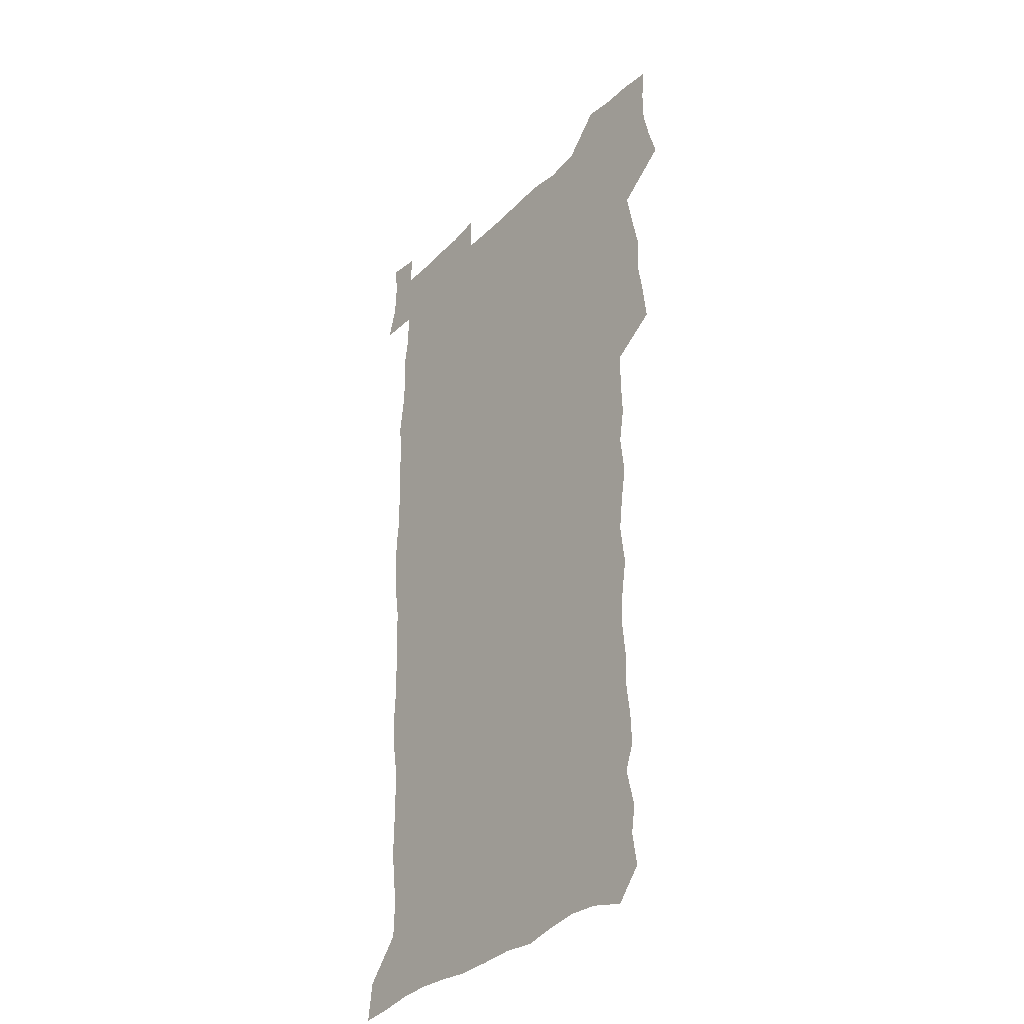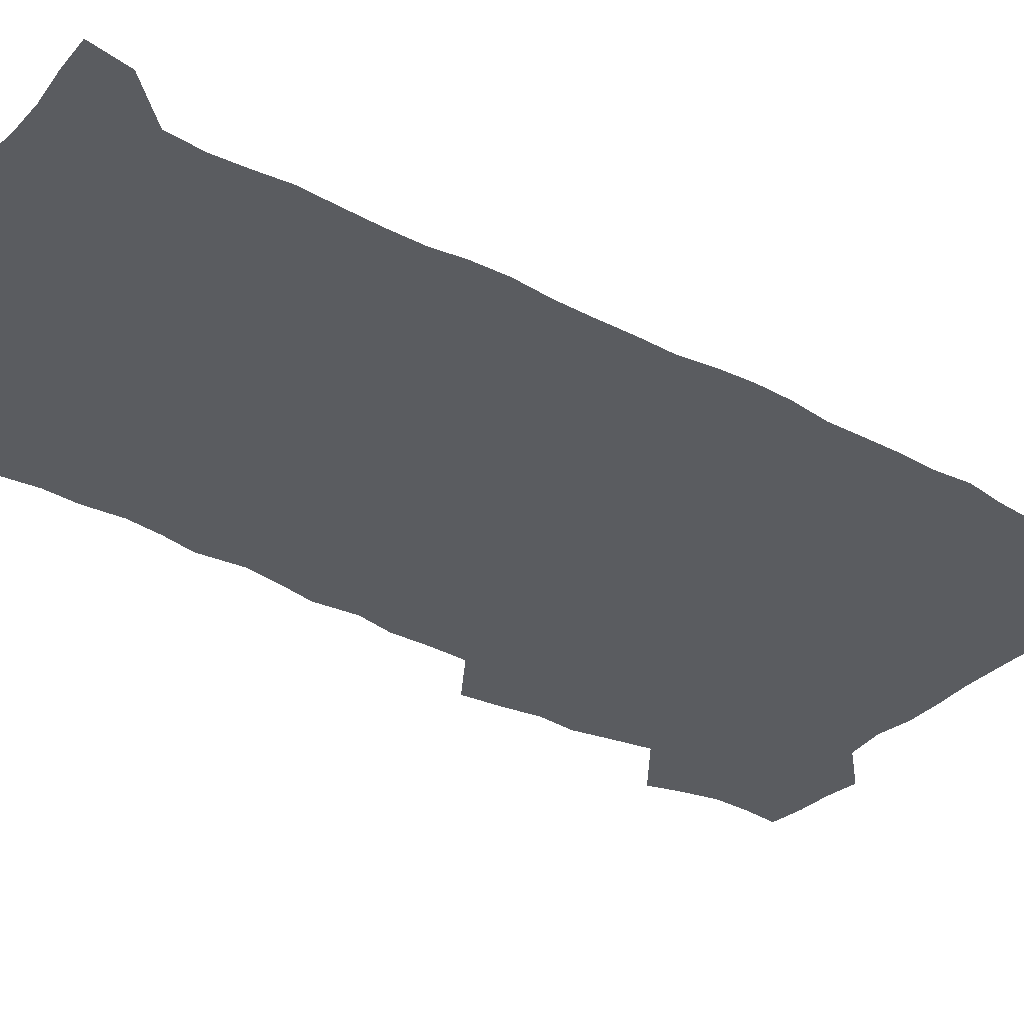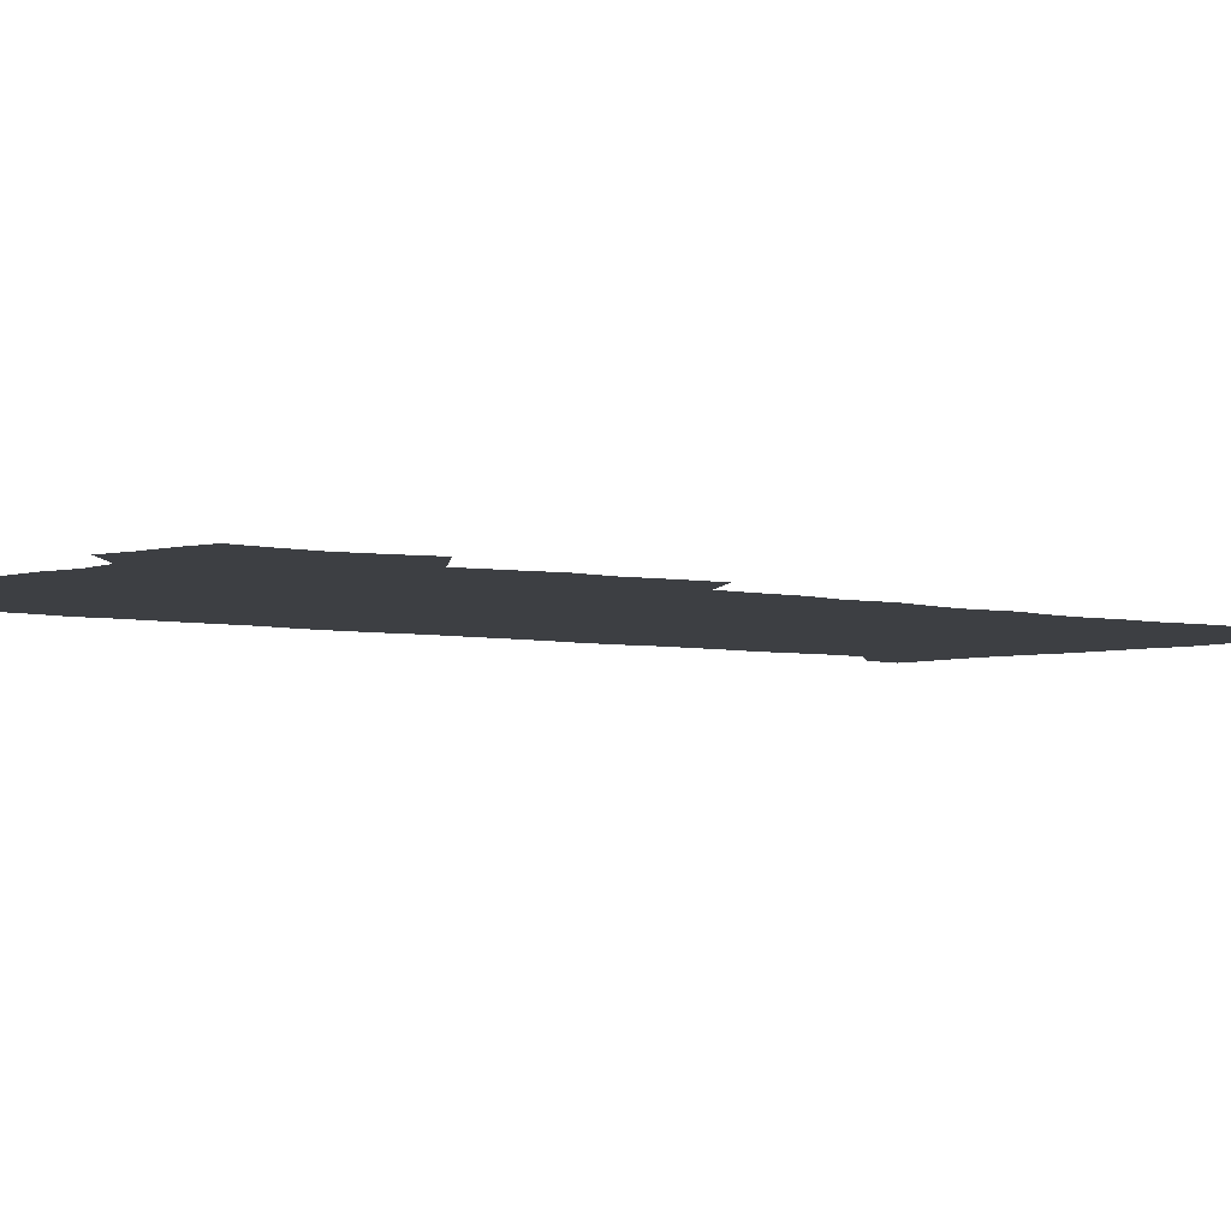
<metadata>
{"format":"obj","ext":"obj","renderer":"f3d","projection":"perspective","resolution":1024,"background":"white","views":[{"elev":-33.0,"azim":-127.3,"up":"+Y"},{"elev":-33.6,"azim":52.7,"up":"+Z"},{"elev":-3.9,"azim":-131.9,"up":"+Z"}]}
</metadata>
<code>
v 457.6 526.7 0
v 461.9 540.9 0
v 465.3 555.4 0
v 465.4 569.9 0
v 464.3 585 0
v 470 429 0
v 471.9 445.3 0
v 474.8 461.8 0
v 473.9 477.1 0
v 477.5 493.3 0
v 480.8 509.5 0
v 481 524.2 0
v 478.1 539.7 0
v 483.3 553.7 0
v 481.2 569.1 0
v 478.5 586.9 0
v 491.5 152.6 0
v 493.9 167.8 0
v 491.9 180.1 0
v 496.2 197.5 0
v 491.8 208.8 0
v 492.5 223.7 0
v 494.6 240 0
v 494.1 254.5 0
v 496 271.3 0
v 494.7 286.2 0
v 492.2 300.4 0
v 494.8 319.7 0
v 492.9 334.7 0
v 490.3 349.6 0
v 492.6 367.9 0
v 489.9 383.1 0
v 490.7 399.7 0
v 490.6 415.7 0
v 493.6 432.8 0
v 493.2 448 0
v 495.2 463.8 0
v 495.4 478.8 0
v 495.3 493.8 0
v 497.7 509.4 0
v 497.5 524.2 0
v 498.3 538.8 0
v 497.2 554.4 0
v 495.4 570.2 0
v 493 587.3 0
v 503.1 139.5 0
v 509.6 159.1 0
v 513.8 176.3 0
v 512 188.9 0
v 513.6 204.7 0
v 514 219.5 0
v 516.4 236.2 0
v 517 251.4 0
v 516.4 265.8 0
v 514.7 279.6 0
v 514 294.5 0
v 510.9 308.1 0
v 511.5 324.6 0
v 511.7 340.8 0
v 511 356.3 0
v 511.2 372.4 0
v 512.4 388.8 0
v 512.6 404.1 0
v 509.3 418.5 0
v 510.7 434.5 0
v 512.2 450.1 0
v 512.1 464.7 0
v 510.4 479.4 0
v 512.8 494.5 0
v 513.3 509.3 0
v 514.1 523.8 0
v 513.4 538.8 0
v 512 554.3 0
v 510.2 570.2 0
v 507.1 589.4 0
v 519.9 144 0
v 524.4 161.4 0
v 528.9 180.5 0
v 528.1 193.7 0
v 530.2 210.2 0
v 531.6 226.1 0
v 532 241 0
v 532.2 255.9 0
v 531.9 270.6 0
v 531.1 284.9 0
v 530.2 299.6 0
v 529.8 314.8 0
v 529.7 330.2 0
v 529.2 345.2 0
v 528.4 360.1 0
v 528.2 375.5 0
v 528.3 390.9 0
v 528 406.1 0
v 527.4 421 0
v 527.5 436.1 0
v 526.9 450.7 0
v 527.4 465.5 0
v 530.1 480.8 0
v 529.1 495 0
v 529.1 509.4 0
v 529 523.8 0
v 529.1 538.1 0
v 527.6 553.5 0
v 524.3 571.8 0
v 534.9 145.1 0
v 539.7 164.1 0
v 542.5 181.8 0
v 545.7 200.4 0
v 546.3 215.3 0
v 546.8 230.2 0
v 546.9 244.7 0
v 546.5 258.9 0
v 546 273.2 0
v 545.8 288.1 0
v 545.2 302.7 0
v 545.4 318.3 0
v 544.4 332.4 0
v 544 347.3 0
v 543.6 362.1 0
v 544.2 378 0
v 543.2 392.3 0
v 544.7 408.4 0
v 543.8 422.7 0
v 544.1 437.5 0
v 544.5 452.2 0
v 544.5 466.7 0
v 544.3 481 0
v 544.2 495.2 0
v 544.2 509.4 0
v 543.7 523.7 0
v 544.7 537.4 0
v 542.2 554 0
v 540.7 569.9 0
v 549.3 143.3 0
v 553.4 162.6 0
v 557.3 184.3 0
v 559.7 203 0
v 560.1 217.3 0
v 560.9 232.8 0
v 560.5 246.6 0
v 560.5 261.3 0
v 560.2 275.7 0
v 559.6 289.8 0
v 559.7 305.3 0
v 558.9 319.3 0
v 558.9 334.4 0
v 558.6 349.1 0
v 557.7 362.8 0
v 558.5 379 0
v 558.3 393.7 0
v 558.9 409.1 0
v 558.7 423.5 0
v 558.4 437.8 0
v 559 452.6 0
v 558.9 466.9 0
v 558.8 481.2 0
v 558.8 495.4 0
v 558.8 509.6 0
v 558.5 523.7 0
v 558.8 537.4 0
v 557.5 552.9 0
v 554.9 572.2 0
v 564 140.6 0
v 569.4 166.6 0
v 571 183.8 0
v 572.6 202.3 0
v 574.2 220.8 0
v 574.4 234.5 0
v 574 247.9 0
v 574 262.3 0
v 574 277.2 0
v 573.8 291.8 0
v 573.5 306.5 0
v 573.6 321.6 0
v 573.1 335.9 0
v 572.1 349.6 0
v 573.3 366 0
v 573.5 380.9 0
v 573.3 395.1 0
v 573.3 409.7 0
v 573.2 424 0
v 573.2 438.4 0
v 573.6 453.2 0
v 573 467.3 0
v 573.2 481.4 0
v 573.5 495.7 0
v 573.3 509.7 0
v 573 523.9 0
v 572.7 538.3 0
v 571.8 553.7 0
v 570 572 0
v 580.5 142.3 0
v 584 167.5 0
v 585.3 185.5 0
v 586.3 203.1 0
v 587 218.9 0
v 587.3 234.9 0
v 587.4 248.7 0
v 587.4 262.4 0
v 587.6 278.8 0
v 587.2 292.1 0
v 587.3 307.6 0
v 587.2 321.8 0
v 587.3 337.3 0
v 587 351.5 0
v 587.2 366.4 0
v 587.1 380.4 0
v 587.4 395.5 0
v 587.3 409.8 0
v 587.3 424.3 0
v 587.3 438.4 0
v 587.4 453.2 0
v 587.6 467.5 0
v 587.5 481.6 0
v 587.5 495.8 0
v 587.6 509.9 0
v 587.4 524 0
v 587.1 538.3 0
v 586.5 553.9 0
v 585.4 570.9 0
v 596.7 141.7 0
v 598.3 165.9 0
v 599.4 187 0
v 599.8 202.8 0
v 600.1 218.3 0
v 599.9 235.3 0
v 600.8 247.5 0
v 600.8 262.1 0
v 600.8 278.5 0
v 600.7 292.6 0
v 600.8 306.9 0
v 600.8 321.5 0
v 600.8 338.3 0
v 600.8 351.6 0
v 601.2 367.1 0
v 601.2 381.4 0
v 601.4 395.3 0
v 601.4 409.9 0
v 601.4 424.1 0
v 601.4 438.4 0
v 601.6 453.4 0
v 601.7 467.5 0
v 601.7 481.7 0
v 601.7 495.9 0
v 601.7 510.1 0
v 601.7 524.1 0
v 601.5 537.9 0
v 601 555 0
v 600.5 570.9 0
v 612.8 141.5 0
v 613 163.5 0
v 613.3 185.6 0
v 613.3 203.2 0
v 613.6 217.5 0
v 613.6 233 0
v 613.9 248.7 0
v 614 261.8 0
v 614 278.6 0
v 614.1 292.6 0
v 614.5 306.5 0
v 614.5 321.8 0
v 614.6 337 0
v 614.7 352.5 0
v 615 366.5 0
v 615.4 380.4 0
v 615.3 395.5 0
v 615.5 409.6 0
v 615.6 424 0
v 615.5 438.9 0
v 615.8 453.2 0
v 615.8 467.5 0
v 615.9 481.7 0
v 616.3 496.1 0
v 616 510.5 0
v 616 524.6 0
v 615.7 538.9 0
v 615.8 554.1 0
v 615.5 571.2 0
v 615.3 588.6 0
v 628.6 143.2 0
v 627.6 167.8 0
v 627.6 183 0
v 626.5 203 0
v 627 216.9 0
v 627.5 231.1 0
v 627.3 247.1 0
v 627.3 262.5 0
v 627.6 276.9 0
v 628.1 290.7 0
v 628.2 305.7 0
v 628.4 320.9 0
v 628.3 336.6 0
v 628.3 351.6 0
v 628.7 365.9 0
v 629.4 380 0
v 629.6 394.6 0
v 629.6 409.3 0
v 630 423.5 0
v 630.8 437.7 0
v 630 453 0
v 629.9 467.4 0
v 630.3 481.6 0
v 630.6 496.1 0
v 630.6 510.5 0
v 630.5 524.9 0
v 630.4 539.4 0
v 630.5 554.1 0
v 630.8 569.5 0
v 630.9 586.1 0
v 644.2 144.2 0
v 641.8 166.6 0
v 641.5 182.5 0
v 641.2 198.9 0
v 641.2 214.1 0
v 641.3 229.2 0
v 641 245.2 0
v 642.6 258.5 0
v 641.7 275 0
v 641.2 291.2 0
v 641.8 305.1 0
v 642.7 319.1 0
v 642.8 334.4 0
v 644.5 348.3 0
v 643.3 364.3 0
v 644.4 378.4 0
v 645.5 392.7 0
v 644.7 408.1 0
v 644.7 422.9 0
v 645.1 437.5 0
v 644.5 452.5 0
v 646.1 466.8 0
v 645.1 481.6 0
v 645.6 496 0
v 645.6 510.6 0
v 645.6 525.2 0
v 645.3 539.7 0
v 645.4 554.6 0
v 645.5 569.4 0
v 645.8 586 0
v 659.4 143.7 0
v 655.4 166.5 0
v 655.9 180.4 0
v 656.1 195.1 0
v 655.5 211.3 0
v 655.2 226.8 0
v 655.9 241.4 0
v 656.7 256 0
v 656.5 271.7 0
v 657.5 286.3 0
v 658.1 301 0
v 657.1 317 0
v 659.2 330.8 0
v 660 345.5 0
v 658.3 362.2 0
v 660 376.3 0
v 660.9 391 0
v 660 406.7 0
v 660.2 421.6 0
v 661.2 436.2 0
v 660.9 451.2 0
v 662.3 465.9 0
v 661.2 481.1 0
v 661 495.8 0
v 661.2 510.5 0
v 662.1 525.5 0
v 661.1 540.4 0
v 660.8 555.3 0
v 660.3 569.7 0
v 660.7 585.2 0
v 675.1 141.6 0
v 671.7 161.4 0
v 670.9 176.8 0
v 670.3 192.3 0
v 671.6 206 0
v 673.5 219.6 0
v 673.2 235.1 0
v 673.1 250.6 0
v 673.6 265.7 0
v 676 279.8 0
v 676.9 294.6 0
v 676 310.9 0
v 676.3 326.4 0
v 676.9 341.7 0
v 677 357.5 0
v 679.2 372.1 0
v 680.5 387.1 0
v 680.4 402.7 0
v 678.7 419 0
v 679.4 434.2 0
v 679.8 449.4 0
v 679.5 464.8 0
v 681.1 479.8 0
v 678.9 495.4 0
v 677.9 510.5 0
v 678.9 525.5 0
v 676.3 541.4 0
v 676.3 556.3 0
v 675.5 570.6 0
v 675.5 585.4 0
v 675.4 600 0
v 689.8 140.5 0
v 687.5 157.8 0
v 696.2 556.8 0
v 691.5 572.1 0
v 690.6 586.4 0
v 691.7 602.2 0
f 11 12 1
f 1 12 2
f 12 13 2
f 2 13 3
f 13 14 3
f 3 14 4
f 14 15 4
f 4 15 5
f 15 16 5
f 34 35 6
f 6 35 7
f 35 36 7
f 7 36 8
f 36 37 8
f 8 37 9
f 37 38 9
f 9 38 10
f 38 39 10
f 10 39 11
f 39 40 11
f 11 40 12
f 40 41 12
f 12 41 13
f 41 42 13
f 13 42 14
f 42 43 14
f 14 43 15
f 43 44 15
f 15 44 16
f 44 45 16
f 46 47 17
f 17 47 18
f 47 48 18
f 18 48 19
f 48 49 19
f 19 49 20
f 49 50 20
f 20 50 21
f 50 51 21
f 21 51 22
f 51 52 22
f 22 52 23
f 52 53 23
f 23 53 24
f 53 54 24
f 24 54 25
f 54 55 25
f 25 55 26
f 55 56 26
f 26 56 27
f 56 57 27
f 27 57 28
f 57 58 28
f 28 58 29
f 58 59 29
f 29 59 30
f 59 60 30
f 30 60 31
f 60 61 31
f 31 61 32
f 61 62 32
f 32 62 33
f 62 63 33
f 33 63 34
f 63 64 34
f 34 64 35
f 64 65 35
f 35 65 36
f 65 66 36
f 36 66 37
f 66 67 37
f 37 67 38
f 67 68 38
f 38 68 39
f 68 69 39
f 39 69 40
f 69 70 40
f 40 70 41
f 70 71 41
f 41 71 42
f 71 72 42
f 42 72 43
f 72 73 43
f 43 73 44
f 73 74 44
f 44 74 45
f 74 75 45
f 46 76 47
f 76 77 47
f 47 77 48
f 77 78 48
f 48 78 49
f 78 79 49
f 49 79 50
f 79 80 50
f 50 80 51
f 80 81 51
f 51 81 52
f 81 82 52
f 52 82 53
f 82 83 53
f 53 83 54
f 83 84 54
f 54 84 55
f 84 85 55
f 55 85 56
f 85 86 56
f 56 86 57
f 86 87 57
f 57 87 58
f 87 88 58
f 58 88 59
f 88 89 59
f 59 89 60
f 89 90 60
f 60 90 61
f 90 91 61
f 61 91 62
f 91 92 62
f 62 92 63
f 92 93 63
f 63 93 64
f 93 94 64
f 64 94 65
f 94 95 65
f 65 95 66
f 95 96 66
f 66 96 67
f 96 97 67
f 67 97 68
f 97 98 68
f 68 98 69
f 98 99 69
f 69 99 70
f 99 100 70
f 70 100 71
f 100 101 71
f 71 101 72
f 101 102 72
f 72 102 73
f 102 103 73
f 73 103 74
f 103 104 74
f 74 104 75
f 76 105 77
f 105 106 77
f 77 106 78
f 106 107 78
f 78 107 79
f 107 108 79
f 79 108 80
f 108 109 80
f 80 109 81
f 109 110 81
f 81 110 82
f 110 111 82
f 82 111 83
f 111 112 83
f 83 112 84
f 112 113 84
f 84 113 85
f 113 114 85
f 85 114 86
f 114 115 86
f 86 115 87
f 115 116 87
f 87 116 88
f 116 117 88
f 88 117 89
f 117 118 89
f 89 118 90
f 118 119 90
f 90 119 91
f 119 120 91
f 91 120 92
f 120 121 92
f 92 121 93
f 121 122 93
f 93 122 94
f 122 123 94
f 94 123 95
f 123 124 95
f 95 124 96
f 124 125 96
f 96 125 97
f 125 126 97
f 97 126 98
f 126 127 98
f 98 127 99
f 127 128 99
f 99 128 100
f 128 129 100
f 100 129 101
f 129 130 101
f 101 130 102
f 130 131 102
f 102 131 103
f 131 132 103
f 103 132 104
f 132 133 104
f 105 134 106
f 134 135 106
f 106 135 107
f 135 136 107
f 107 136 108
f 136 137 108
f 108 137 109
f 137 138 109
f 109 138 110
f 138 139 110
f 110 139 111
f 139 140 111
f 111 140 112
f 140 141 112
f 112 141 113
f 141 142 113
f 113 142 114
f 142 143 114
f 114 143 115
f 143 144 115
f 115 144 116
f 144 145 116
f 116 145 117
f 145 146 117
f 117 146 118
f 146 147 118
f 118 147 119
f 147 148 119
f 119 148 120
f 148 149 120
f 120 149 121
f 149 150 121
f 121 150 122
f 150 151 122
f 122 151 123
f 151 152 123
f 123 152 124
f 152 153 124
f 124 153 125
f 153 154 125
f 125 154 126
f 154 155 126
f 126 155 127
f 155 156 127
f 127 156 128
f 156 157 128
f 128 157 129
f 157 158 129
f 129 158 130
f 158 159 130
f 130 159 131
f 159 160 131
f 131 160 132
f 160 161 132
f 132 161 133
f 161 162 133
f 134 163 135
f 163 164 135
f 135 164 136
f 164 165 136
f 136 165 137
f 165 166 137
f 137 166 138
f 166 167 138
f 138 167 139
f 167 168 139
f 139 168 140
f 168 169 140
f 140 169 141
f 169 170 141
f 141 170 142
f 170 171 142
f 142 171 143
f 171 172 143
f 143 172 144
f 172 173 144
f 144 173 145
f 173 174 145
f 145 174 146
f 174 175 146
f 146 175 147
f 175 176 147
f 147 176 148
f 176 177 148
f 148 177 149
f 177 178 149
f 149 178 150
f 178 179 150
f 150 179 151
f 179 180 151
f 151 180 152
f 180 181 152
f 152 181 153
f 181 182 153
f 153 182 154
f 182 183 154
f 154 183 155
f 183 184 155
f 155 184 156
f 184 185 156
f 156 185 157
f 185 186 157
f 157 186 158
f 186 187 158
f 158 187 159
f 187 188 159
f 159 188 160
f 188 189 160
f 160 189 161
f 189 190 161
f 161 190 162
f 190 191 162
f 163 192 164
f 192 193 164
f 164 193 165
f 193 194 165
f 165 194 166
f 194 195 166
f 166 195 167
f 195 196 167
f 167 196 168
f 196 197 168
f 168 197 169
f 197 198 169
f 169 198 170
f 198 199 170
f 170 199 171
f 199 200 171
f 171 200 172
f 200 201 172
f 172 201 173
f 201 202 173
f 173 202 174
f 202 203 174
f 174 203 175
f 203 204 175
f 175 204 176
f 204 205 176
f 176 205 177
f 205 206 177
f 177 206 178
f 206 207 178
f 178 207 179
f 207 208 179
f 179 208 180
f 208 209 180
f 180 209 181
f 209 210 181
f 181 210 182
f 210 211 182
f 182 211 183
f 211 212 183
f 183 212 184
f 212 213 184
f 184 213 185
f 213 214 185
f 185 214 186
f 214 215 186
f 186 215 187
f 215 216 187
f 187 216 188
f 216 217 188
f 188 217 189
f 217 218 189
f 189 218 190
f 218 219 190
f 190 219 191
f 219 220 191
f 192 221 193
f 221 222 193
f 193 222 194
f 222 223 194
f 194 223 195
f 223 224 195
f 195 224 196
f 224 225 196
f 196 225 197
f 225 226 197
f 197 226 198
f 226 227 198
f 198 227 199
f 227 228 199
f 199 228 200
f 228 229 200
f 200 229 201
f 229 230 201
f 201 230 202
f 230 231 202
f 202 231 203
f 231 232 203
f 203 232 204
f 232 233 204
f 204 233 205
f 233 234 205
f 205 234 206
f 234 235 206
f 206 235 207
f 235 236 207
f 207 236 208
f 236 237 208
f 208 237 209
f 237 238 209
f 209 238 210
f 238 239 210
f 210 239 211
f 239 240 211
f 211 240 212
f 240 241 212
f 212 241 213
f 241 242 213
f 213 242 214
f 242 243 214
f 214 243 215
f 243 244 215
f 215 244 216
f 244 245 216
f 216 245 217
f 245 246 217
f 217 246 218
f 246 247 218
f 218 247 219
f 247 248 219
f 219 248 220
f 248 249 220
f 221 250 222
f 250 251 222
f 222 251 223
f 251 252 223
f 223 252 224
f 252 253 224
f 224 253 225
f 253 254 225
f 225 254 226
f 254 255 226
f 226 255 227
f 255 256 227
f 227 256 228
f 256 257 228
f 228 257 229
f 257 258 229
f 229 258 230
f 258 259 230
f 230 259 231
f 259 260 231
f 231 260 232
f 260 261 232
f 232 261 233
f 261 262 233
f 233 262 234
f 262 263 234
f 234 263 235
f 263 264 235
f 235 264 236
f 264 265 236
f 236 265 237
f 265 266 237
f 237 266 238
f 266 267 238
f 238 267 239
f 267 268 239
f 239 268 240
f 268 269 240
f 240 269 241
f 269 270 241
f 241 270 242
f 270 271 242
f 242 271 243
f 271 272 243
f 243 272 244
f 272 273 244
f 244 273 245
f 273 274 245
f 245 274 246
f 274 275 246
f 246 275 247
f 275 276 247
f 247 276 248
f 276 277 248
f 248 277 249
f 277 278 249
f 250 280 251
f 280 281 251
f 251 281 252
f 281 282 252
f 252 282 253
f 282 283 253
f 253 283 254
f 283 284 254
f 254 284 255
f 284 285 255
f 255 285 256
f 285 286 256
f 256 286 257
f 286 287 257
f 257 287 258
f 287 288 258
f 258 288 259
f 288 289 259
f 259 289 260
f 289 290 260
f 260 290 261
f 290 291 261
f 261 291 262
f 291 292 262
f 262 292 263
f 292 293 263
f 263 293 264
f 293 294 264
f 264 294 265
f 294 295 265
f 265 295 266
f 295 296 266
f 266 296 267
f 296 297 267
f 267 297 268
f 297 298 268
f 268 298 269
f 298 299 269
f 269 299 270
f 299 300 270
f 270 300 271
f 300 301 271
f 271 301 272
f 301 302 272
f 272 302 273
f 302 303 273
f 273 303 274
f 303 304 274
f 274 304 275
f 304 305 275
f 275 305 276
f 305 306 276
f 276 306 277
f 306 307 277
f 277 307 278
f 307 308 278
f 278 308 279
f 308 309 279
f 280 310 281
f 310 311 281
f 281 311 282
f 311 312 282
f 282 312 283
f 312 313 283
f 283 313 284
f 313 314 284
f 284 314 285
f 314 315 285
f 285 315 286
f 315 316 286
f 286 316 287
f 316 317 287
f 287 317 288
f 317 318 288
f 288 318 289
f 318 319 289
f 289 319 290
f 319 320 290
f 290 320 291
f 320 321 291
f 291 321 292
f 321 322 292
f 292 322 293
f 322 323 293
f 293 323 294
f 323 324 294
f 294 324 295
f 324 325 295
f 295 325 296
f 325 326 296
f 296 326 297
f 326 327 297
f 297 327 298
f 327 328 298
f 298 328 299
f 328 329 299
f 299 329 300
f 329 330 300
f 300 330 301
f 330 331 301
f 301 331 302
f 331 332 302
f 302 332 303
f 332 333 303
f 303 333 304
f 333 334 304
f 304 334 305
f 334 335 305
f 305 335 306
f 335 336 306
f 306 336 307
f 336 337 307
f 307 337 308
f 337 338 308
f 308 338 309
f 338 339 309
f 310 340 311
f 340 341 311
f 311 341 312
f 341 342 312
f 312 342 313
f 342 343 313
f 313 343 314
f 343 344 314
f 314 344 315
f 344 345 315
f 315 345 316
f 345 346 316
f 316 346 317
f 346 347 317
f 317 347 318
f 347 348 318
f 318 348 319
f 348 349 319
f 319 349 320
f 349 350 320
f 320 350 321
f 350 351 321
f 321 351 322
f 351 352 322
f 322 352 323
f 352 353 323
f 323 353 324
f 353 354 324
f 324 354 325
f 354 355 325
f 325 355 326
f 355 356 326
f 326 356 327
f 356 357 327
f 327 357 328
f 357 358 328
f 328 358 329
f 358 359 329
f 329 359 330
f 359 360 330
f 330 360 331
f 360 361 331
f 331 361 332
f 361 362 332
f 332 362 333
f 362 363 333
f 333 363 334
f 363 364 334
f 334 364 335
f 364 365 335
f 335 365 336
f 365 366 336
f 336 366 337
f 366 367 337
f 337 367 338
f 367 368 338
f 338 368 339
f 368 369 339
f 340 370 341
f 370 371 341
f 341 371 342
f 371 372 342
f 342 372 343
f 372 373 343
f 343 373 344
f 373 374 344
f 344 374 345
f 374 375 345
f 345 375 346
f 375 376 346
f 346 376 347
f 376 377 347
f 347 377 348
f 377 378 348
f 348 378 349
f 378 379 349
f 349 379 350
f 379 380 350
f 350 380 351
f 380 381 351
f 351 381 352
f 381 382 352
f 352 382 353
f 382 383 353
f 353 383 354
f 383 384 354
f 354 384 355
f 384 385 355
f 355 385 356
f 385 386 356
f 356 386 357
f 386 387 357
f 357 387 358
f 387 388 358
f 358 388 359
f 388 389 359
f 359 389 360
f 389 390 360
f 360 390 361
f 390 391 361
f 361 391 362
f 391 392 362
f 362 392 363
f 392 393 363
f 363 393 364
f 393 394 364
f 364 394 365
f 394 395 365
f 365 395 366
f 395 396 366
f 366 396 367
f 396 397 367
f 367 397 368
f 397 398 368
f 368 398 369
f 398 399 369
f 370 401 371
f 401 402 371
f 371 402 372
f 397 403 398
f 403 404 398
f 398 404 399
f 404 405 399
f 399 405 400
f 405 406 400

</code>
